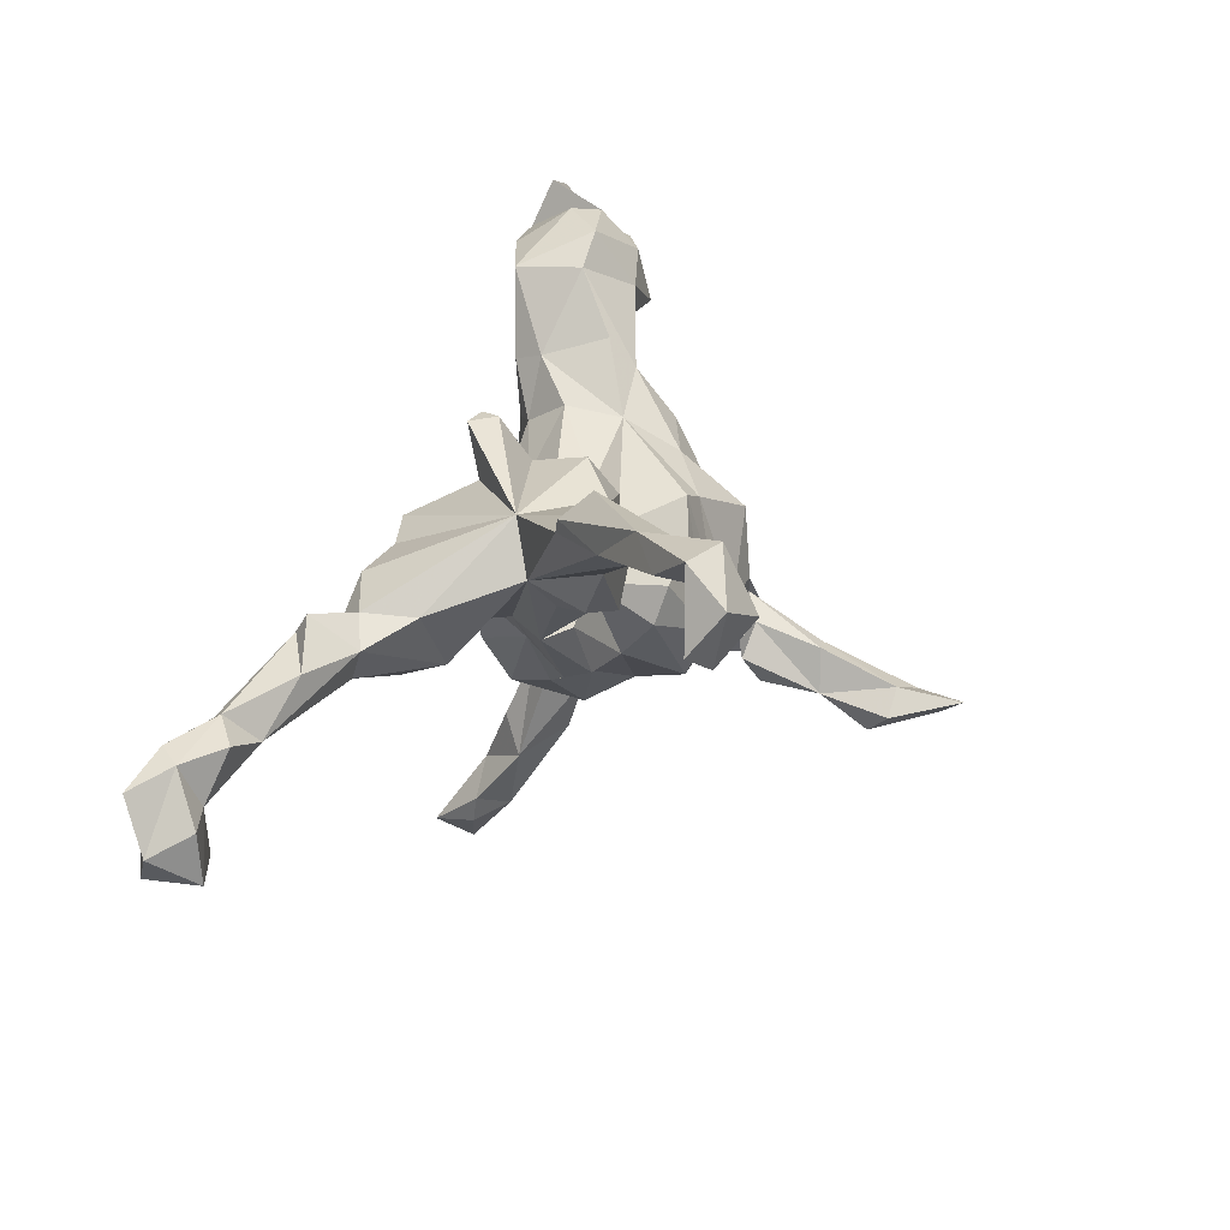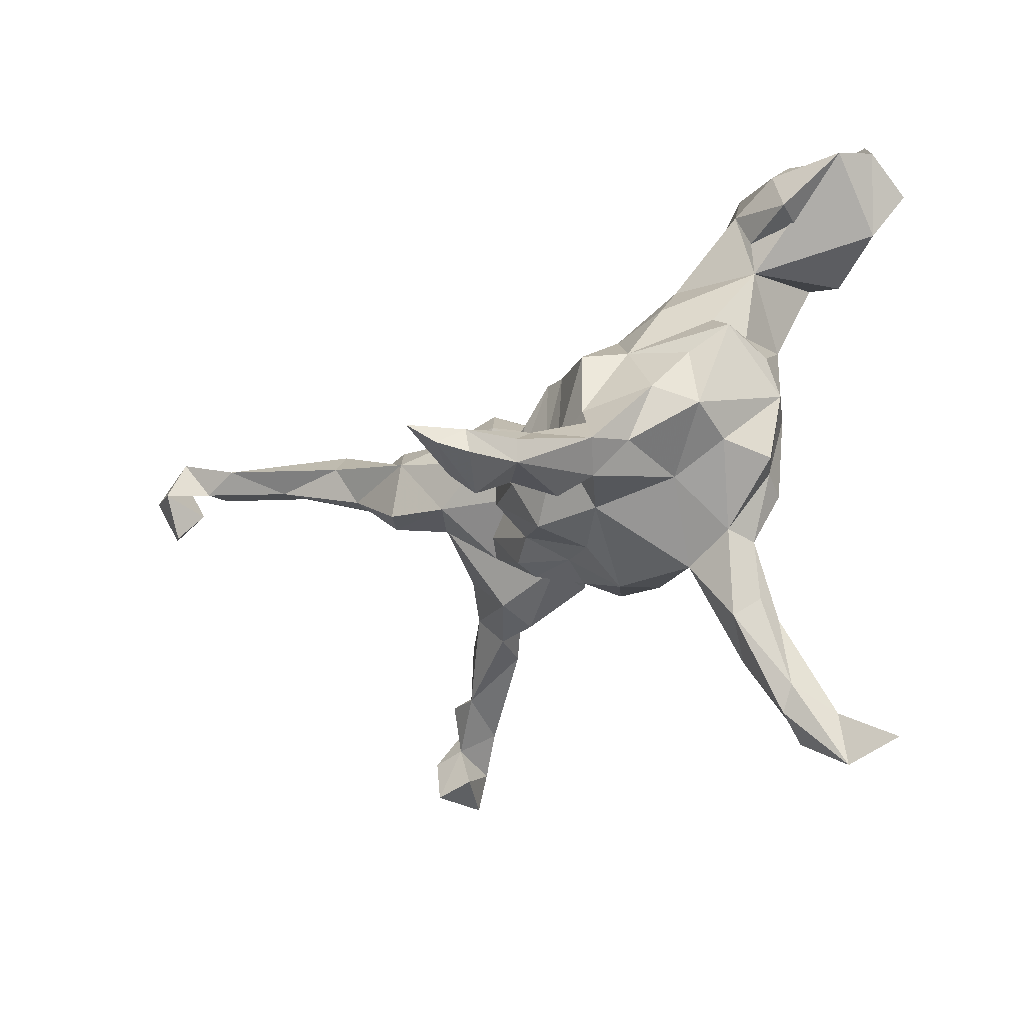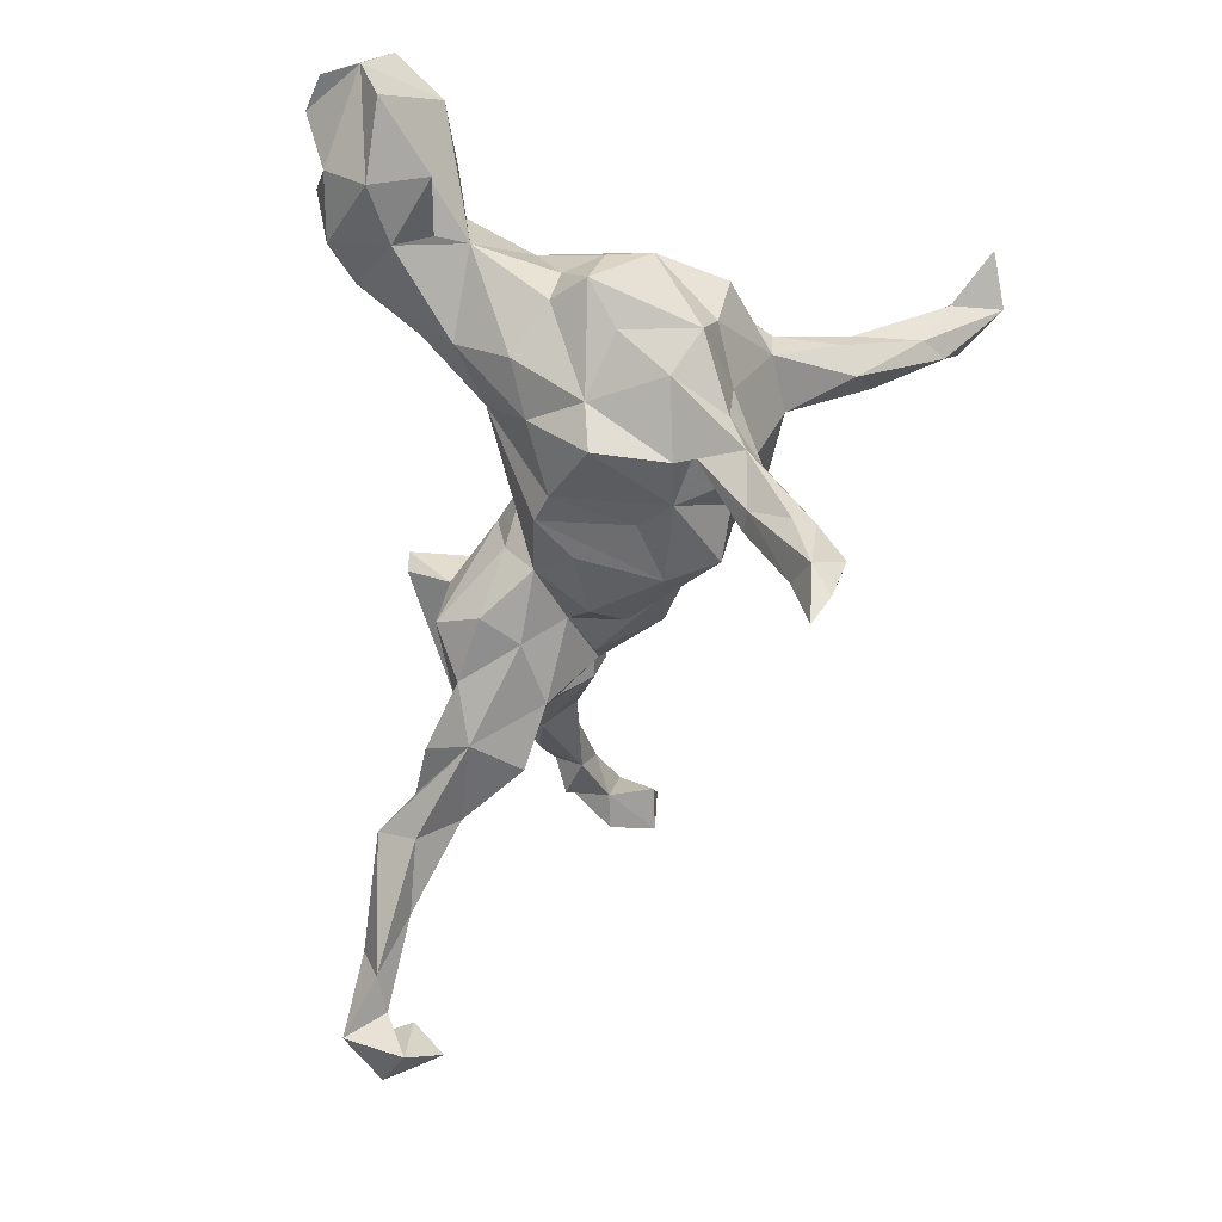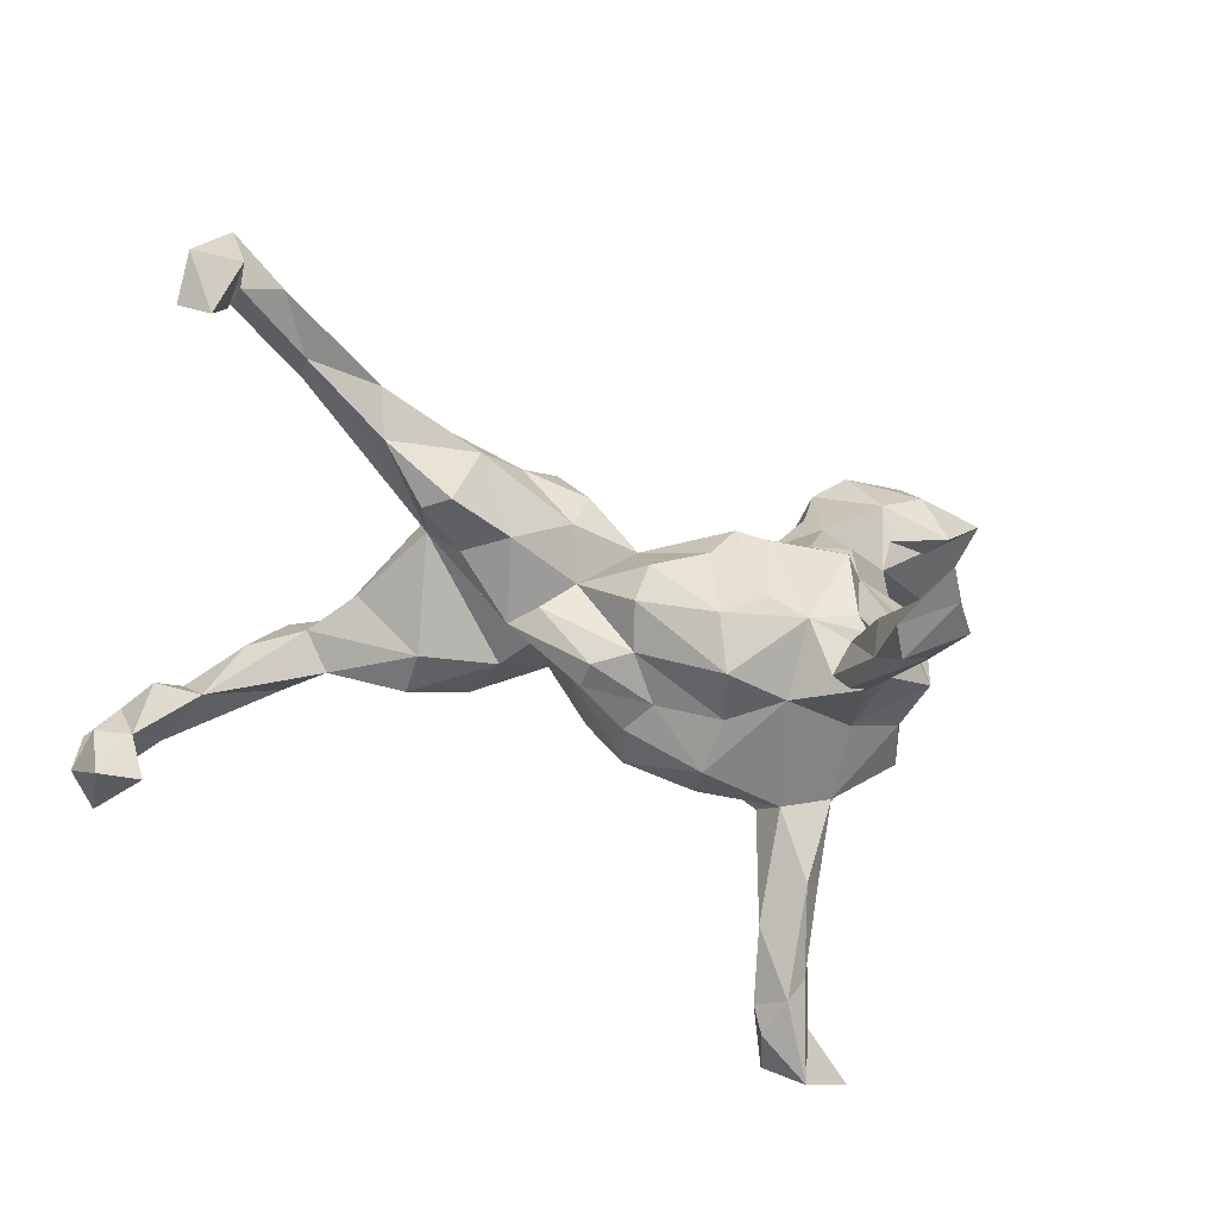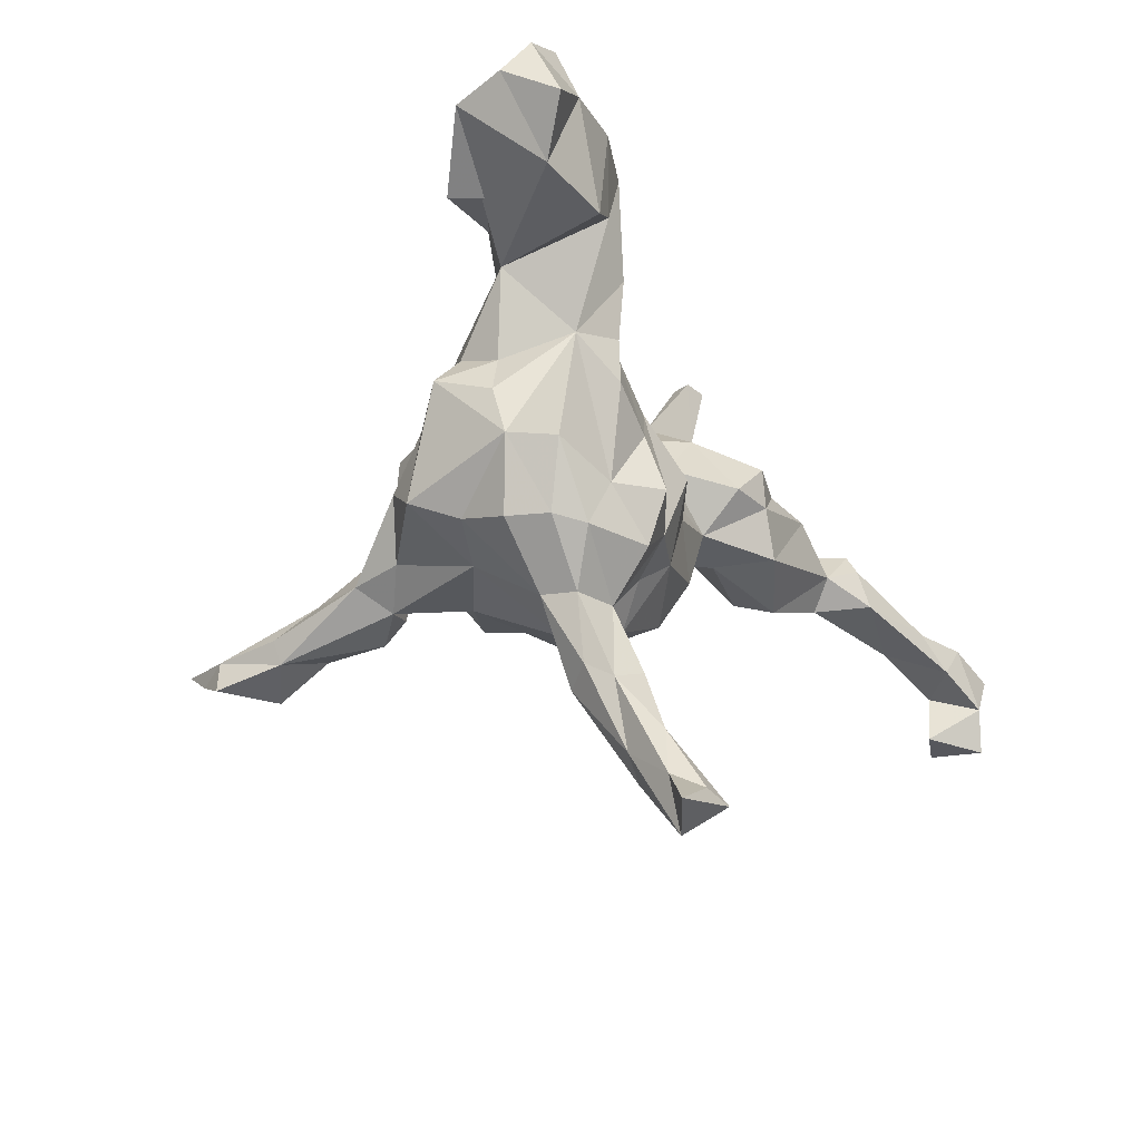
<metadata>
{"format":"obj","ext":"obj","renderer":"f3d","projection":"perspective","resolution":1024,"background":"white","views":[{"elev":17.3,"azim":102.6,"up":"+Y"},{"elev":-32.9,"azim":-130.9,"up":"+Y"},{"elev":-58.1,"azim":-99.2,"up":"+Z"},{"elev":-37.7,"azim":161.4,"up":"+Y"},{"elev":-18.5,"azim":-66.7,"up":"+Y"}]}
</metadata>
<code>
v 0.798 -0.2077 0.357
v 0.8088 0.1091 -0.3283
v 0.7845 -0.1251 0.3856
v 0.7679 -0.2482 0.2911
v 0.7556 -0.2516 0.3806
v 0.7381 0.1333 -0.3186
v 0.7638 0.08278 -0.3542
v 0.7405 -0.0998 0.331
v 0.8069 0.1685 -0.3778
v 0.78 -0.1727 0.2929
v 0.6982 -0.2342 0.3076
v 0.7377 -0.1828 0.3853
v 0.7888 0.2199 -0.3249
v 0.7351 0.1431 -0.4036
v 0.7493 0.2361 -0.3613
v 0.7215 -0.1606 0.3047
v 0.7111 -0.08581 0.3605
v 0.6326 -0.1009 0.256
v 0.7311 0.1842 -0.2745
v 0.7036 -0.08382 0.2723
v 0.7247 0.1747 -0.3195
v 0.6634 0.199 -0.3128
v 0.635 -0.07282 0.3205
v 0.6766 0.2216 -0.2431
v 0.6555 -0.05894 0.3013
v 0.6042 0.1672 -0.1788
v 0.6088 0.1603 -0.2266
v 0.6723 -0.1304 0.3499
v 0.5092 0.009718 0.2494
v 0.5818 -0.02405 0.2185
v 0.5014 -0.01461 0.1644
v 0.4908 0.1692 -0.1948
v 0.5104 -0.05375 0.2697
v 0.5192 0.03841 0.2296
v 0.5309 0.1894 -0.1103
v 0.4601 0.02615 0.1782
v 0.3729 0.05763 -0.02926
v 0.443 0.01832 0.09975
v 0.5158 0.2259 -0.1546
v 0.5195 0.169 -0.1048
v 0.4618 0.1771 -0.1188
v 0.3313 0.1112 -0.1656
v 0.3463 0.1405 -0.008352
v 0.4617 -0.06672 0.1894
v 0.473 0.1038 -0.1562
v 0.4031 0.02786 -0.1158
v 0.4435 -0.01731 0.2193
v 0.3466 -0.07716 0.09198
v 0.3687 0.02342 -0.1538
v 0.2696 0.005664 -0.1186
v 0.3467 -0.09678 0.1581
v 0.3718 0.05552 0.2018
v 0.3722 0.1727 -0.1281
v 0.3286 0.01077 -0.05896
v 0.283 0.07145 0.1813
v 0.1903 -0.05236 0.04055
v 0.242 -0.06781 -0.01365
v 0.219 -0.05369 0.1037
v 0.2147 0.02945 0.1946
v 0.2411 -0.0469 0.1971
v 0.1313 -0.1582 -0.01934
v 0.2141 0.09336 0.1902
v 0.206 -0.05719 -0.05303
v 0.2544 0.1406 -0.1158
v 0.175 0.05777 -0.1155
v 0.1855 0.1844 -0.06899
v 0.161 0.1359 0.0937
v 0.1377 -0.02912 0.1184
v 0.1457 0.04156 0.1744
v 0.182 0.2347 0.05816
v 0.1979 0.2292 0.09956
v 0.1301 -0.1481 -0.06097
v 0.1295 -0.1008 0.03594
v 0.151 -0.006943 -0.06103
v 0.07408 -0.1354 -0.09182
v 0.1648 0.2361 0.08691
v 0.1651 0.17 0.01568
v 0.09052 -0.08353 -0.1438
v 0.1464 0.1233 -0.1049
v 0.07425 -0.02794 -0.1615
v 0.06998 0.06033 0.08655
v 0.05294 -0.1915 0.01967
v 0.06431 0.05581 -0.08492
v 0.06109 0.1133 0.03959
v 0.06511 0.09971 -0.02943
v 0.07622 -0.1248 0.1175
v 0.02607 -0.1809 -0.03783
v -0.05203 -0.1379 0.1363
v -0.06511 -0.2168 -0.08218
v 0.03085 -0.2021 0.08545
v -0.01696 0.009509 -0.1731
v 0.006605 -0.0491 0.1342
v -0.06144 0.0718 -0.161
v 0.01321 0.00712 0.105
v -0.0957 -0.06758 -0.1948
v -0.06222 -0.01454 0.1687
v -0.05966 -0.2591 -0.004814
v -0.01663 -0.1203 -0.2014
v -0.03883 -0.1987 -0.1651
v -0.1471 -0.1101 -0.2172
v -0.1662 -0.29 -0.4556
v -0.02078 0.08348 0.03023
v -0.07638 -0.2387 0.07128
v -0.1869 -0.3184 -0.4218
v -0.1095 -0.1745 0.1103
v -0.1674 0.1586 -0.04126
v -0.1009 0.08131 0.08828
v -0.2237 -0.293 -0.5289
v -0.174 -0.2476 0.07622
v -0.1332 -0.1214 0.1592
v -0.1731 -0.2126 -0.2271
v -0.182 -0.2636 -0.3473
v -0.1913 -0.271 0.02495
v -0.1426 -0.1996 -0.134
v -0.1845 -0.2502 -0.254
v -0.2137 -0.4956 0.2117
v -0.1957 -0.2489 -0.4639
v -0.1956 -0.4088 0.1348
v -0.1445 0.06243 0.1333
v -0.05428 0.08218 -0.02005
v -0.1977 -0.1597 -0.244
v -0.2291 -0.2186 -0.2188
v -0.2012 -0.2678 -0.5673
v -0.228 -0.5393 0.2205
v -0.1075 0.05822 -0.1705
v -0.2225 -0.3481 0.1623
v -0.2146 -0.1642 0.1671
v -0.2078 0.001775 0.1601
v -0.2451 -0.3684 0.06426
v -0.193 -0.193 -0.3452
v -0.3038 -0.5959 0.2425
v -0.2257 -0.1927 -0.3437
v -0.2472 -0.5096 0.1631
v -0.2131 -0.2438 0.1127
v -0.2462 -0.2649 -0.4912
v -0.169 0.1725 0.05004
v -0.2462 -0.2788 -0.39
v -0.2132 0.01867 -0.2224
v -0.2192 -0.09632 -0.2295
v -0.2544 -0.2441 -0.3986
v -0.267 -0.441 0.2084
v -0.2737 -0.4707 0.1579
v -0.2549 -0.309 -0.4904
v -0.2658 -0.1774 -0.07605
v -0.2341 -0.1223 -0.2259
v -0.1967 0.1042 -0.1241
v -0.2733 -0.3624 0.139
v -0.2061 0.1369 0.1166
v -0.2933 -0.5331 0.275
v -0.2073 -0.08274 0.1918
v -0.2766 -0.3404 0.09574
v -0.3048 -0.5116 0.2266
v -0.2707 -0.1865 -0.2591
v -0.2804 -0.1647 -0.1893
v -0.2679 -0.08344 0.1333
v -0.2785 -0.2388 0.08738
v -0.2535 -0.5514 0.2911
v -0.3119 -0.1551 0.1178
v -0.2761 -0.236 0.03085
v -0.227 0.2354 0.1005
v -0.2437 0.2638 -0.0031
v -0.3832 -0.5661 0.2747
v -0.3345 -0.1413 0.07278
v -0.2589 0.1313 0.1427
v -0.2764 0.05831 0.1524
v -0.2766 0.1383 -0.0999
v -0.2569 0.03036 -0.1611
v -0.3822 -0.1552 0.02448
v -0.3552 -0.1397 -0.05235
v -0.3509 0.001632 -0.1174
v -0.3221 -0.07598 -0.1748
v -0.3391 0.1166 0.1114
v -0.2505 0.2234 0.1472
v -0.2832 0.3631 0.0479
v -0.2562 0.2172 -0.04176
v -0.3539 -0.03795 0.09251
v -0.292 0.3595 0.1575
v -0.3758 -0.1134 -0.1259
v -0.4037 -0.04298 0.03508
v -0.3412 0.4106 0.04132
v -0.3525 0.09566 -0.05868
v -0.4022 0.0499 -0.07476
v -0.3854 0.3817 0.1796
v -0.3989 0.02564 0.01323
v -0.3656 0.08166 0.005283
v -0.3839 0.2128 0.01723
v -0.3973 0.4355 0.09346
v -0.3687 0.2646 0.1734
v -0.3934 0.264 0.00332
v -0.3777 0.3203 -0.01416
v -0.425 0.2432 0.1834
v -0.4437 0.4272 0.0549
v -0.4843 0.3914 0.1786
v -0.4557 0.3653 -0.001881
v -0.4668 0.2778 0.0307
v -0.4883 0.2775 -0.0162
v -0.5724 0.3654 0.03626
v -0.5859 0.3957 0.1071
v -0.4893 0.4653 0.1452
v -0.5331 0.275 0.1533
v -0.5771 0.3529 0.192
v -0.5493 0.4503 0.1364
f 111 122 115
f 137 115 122
f 154 153 122
f 137 122 153
f 171 153 154
f 178 171 154
f 139 153 171
f 194 190 196
f 189 196 190
f 197 194 196
f 180 190 194
f 195 197 196
f 198 194 197
f 190 180 174
f 177 174 180
f 175 190 174
f 192 180 194
f 198 192 194
f 187 180 192
f 137 112 115
f 111 115 112
f 104 112 137
f 121 111 112
f 130 121 112
f 100 111 121
f 140 137 153
f 122 111 100
f 145 100 121
f 121 130 145
f 132 145 130
f 153 139 145
f 100 145 139
f 132 153 145
f 167 139 171
f 100 95 98
f 93 98 95
f 99 100 98
f 125 95 100
f 138 100 139
f 91 80 98
f 78 98 80
f 93 91 98
f 83 80 91
f 83 91 93
f 125 93 95
f 138 125 100
f 146 125 138
f 167 138 139
f 146 138 167
f 170 167 171
f 106 93 125
f 106 125 146
f 158 156 134
f 147 134 156
f 127 158 134
f 163 156 158
f 110 127 134
f 155 158 127
f 150 127 110
f 109 110 134
f 113 105 109
f 110 109 105
f 118 113 109
f 103 105 113
f 118 109 134
f 88 105 103
f 97 103 113
f 88 110 105
f 90 88 103
f 156 159 151
f 129 151 159
f 147 156 151
f 163 159 156
f 113 129 159
f 142 151 129
f 144 113 159
f 118 129 113
f 126 118 134
f 147 126 134
f 141 118 126
f 133 129 118
f 47 33 29
f 23 29 33
f 34 47 29
f 44 33 47
f 34 29 30
f 25 30 29
f 31 34 30
f 18 30 25
f 23 25 29
f 20 18 25
f 18 33 44
f 51 44 47
f 31 18 44
f 28 33 18
f 31 30 18
f 8 20 25
f 16 18 20
f 8 16 20
f 28 18 16
f 155 127 150
f 119 150 110
f 141 126 147
f 142 147 151
f 152 141 147
f 12 5 1
f 4 1 5
f 3 12 1
f 11 5 12
f 10 1 4
f 11 4 5
f 8 1 10
f 16 10 4
f 16 11 12
f 16 4 11
f 149 141 152
f 162 149 152
f 157 141 149
f 162 157 149
f 116 141 157
f 124 116 157
f 118 141 116
f 133 116 124
f 131 124 157
f 131 162 152
f 142 131 152
f 133 124 131
f 108 143 135
f 137 135 143
f 123 108 135
f 131 157 162
f 36 34 31
f 38 36 31
f 47 34 36
f 43 36 38
f 132 117 135
f 123 135 117
f 140 132 135
f 130 117 132
f 39 24 22
f 15 22 24
f 101 108 123
f 101 123 117
f 7 9 2
f 13 2 9
f 6 7 2
f 14 9 7
f 15 9 14
f 6 14 7
f 13 14 6
f 6 2 13
f 15 13 9
f 21 14 13
f 21 15 14
f 19 21 13
f 24 19 13
f 27 21 19
f 22 15 21
f 27 22 21
f 13 15 24
f 69 68 59
f 60 59 68
f 62 69 59
f 81 68 69
f 52 59 60
f 58 60 68
f 47 52 60
f 55 59 52
f 60 51 47
f 48 44 51
f 48 31 44
f 48 38 31
f 128 150 119
f 148 128 119
f 155 150 128
f 119 110 96
f 88 96 110
f 107 119 96
f 51 60 58
f 56 58 68
f 48 51 58
f 165 155 128
f 148 165 128
f 172 155 165
f 92 96 88
f 86 92 88
f 94 96 92
f 68 92 86
f 90 86 88
f 97 90 103
f 73 86 90
f 176 163 158
f 176 158 155
f 36 52 47
f 61 56 73
f 68 73 56
f 61 57 56
f 37 56 57
f 72 57 61
f 87 72 61
f 63 57 72
f 82 61 73
f 90 82 73
f 87 61 82
f 97 87 82
f 179 169 168
f 159 168 169
f 163 179 168
f 178 169 179
f 89 87 97
f 114 89 97
f 75 87 89
f 90 97 82
f 75 72 87
f 163 168 159
f 144 159 169
f 178 144 169
f 114 113 144
f 122 114 144
f 97 113 114
f 202 193 199
f 192 199 193
f 177 183 188
f 191 188 183
f 187 183 177
f 172 177 188
f 187 193 183
f 191 183 193
f 198 200 201
f 193 201 200
f 202 198 201
f 197 200 198
f 173 177 172
f 104 143 108
f 112 101 117
f 104 108 101
f 79 64 65
f 42 65 64
f 83 79 65
f 66 64 79
f 166 146 167
f 42 49 50
f 46 50 49
f 65 42 50
f 74 65 50
f 37 46 45
f 49 45 46
f 27 37 45
f 42 45 49
f 53 42 64
f 37 27 26
f 19 26 27
f 40 37 26
f 35 40 26
f 43 37 40
f 32 27 45
f 45 42 32
f 39 32 42
f 53 41 42
f 39 42 41
f 43 41 53
f 43 53 64
f 66 43 64
f 24 35 26
f 41 40 35
f 39 41 35
f 43 40 41
f 24 39 35
f 101 112 104
f 143 104 137
f 132 140 153
f 135 137 140
f 117 130 112
f 32 22 27
f 39 22 32
f 26 19 24
f 189 195 196
f 186 197 195
f 189 186 195
f 200 197 186
f 174 161 175
f 106 175 161
f 160 161 174
f 106 161 160
f 177 160 174
f 43 66 77
f 84 77 66
f 70 43 77
f 190 186 189
f 136 106 160
f 84 66 85
f 79 85 66
f 102 84 85
f 185 186 181
f 166 181 186
f 175 166 186
f 167 181 166
f 120 106 136
f 83 106 120
f 102 120 136
f 83 120 102
f 107 102 136
f 172 186 185
f 85 83 102
f 76 71 70
f 43 70 71
f 77 76 70
f 67 71 76
f 67 77 84
f 79 83 85
f 54 50 46
f 37 54 46
f 57 50 54
f 182 167 170
f 178 182 170
f 181 167 182
f 185 181 182
f 78 80 74
f 83 74 80
f 75 78 74
f 164 172 165
f 176 155 172
f 68 94 92
f 107 96 94
f 55 62 59
f 67 69 62
f 43 52 36
f 43 55 52
f 43 62 55
f 176 179 163
f 68 86 73
f 172 179 176
f 184 179 172
f 37 48 58
f 38 48 37
f 56 37 58
f 81 94 68
f 102 94 81
f 63 75 74
f 99 78 75
f 99 98 78
f 178 170 171
f 114 100 99
f 144 178 154
f 122 144 154
f 122 100 114
f 89 114 99
f 202 199 198
f 192 198 199
f 177 180 187
f 193 187 192
f 57 54 37
f 57 74 50
f 83 65 74
f 74 57 63
f 182 184 185
f 172 185 184
f 179 184 182
f 72 75 63
f 179 182 178
f 89 99 75
f 201 193 202
f 173 160 177
f 148 160 173
f 146 175 106
f 186 190 175
f 106 83 93
f 175 146 166
f 191 200 186
f 67 76 77
f 43 71 67
f 62 43 67
f 191 186 188
f 172 188 186
f 148 136 160
f 107 136 148
f 119 107 148
f 81 67 84
f 102 81 84
f 69 67 81
f 37 43 38
f 94 102 107
f 152 147 142
f 133 142 129
f 116 133 118
f 131 142 133
f 28 23 33
f 17 25 23
f 28 17 23
f 8 25 17
f 3 8 17
f 12 28 16
f 12 17 28
f 10 16 8
f 1 8 3
f 12 3 17
f 164 165 148
f 173 164 148
f 173 172 164
f 200 191 193

</code>
